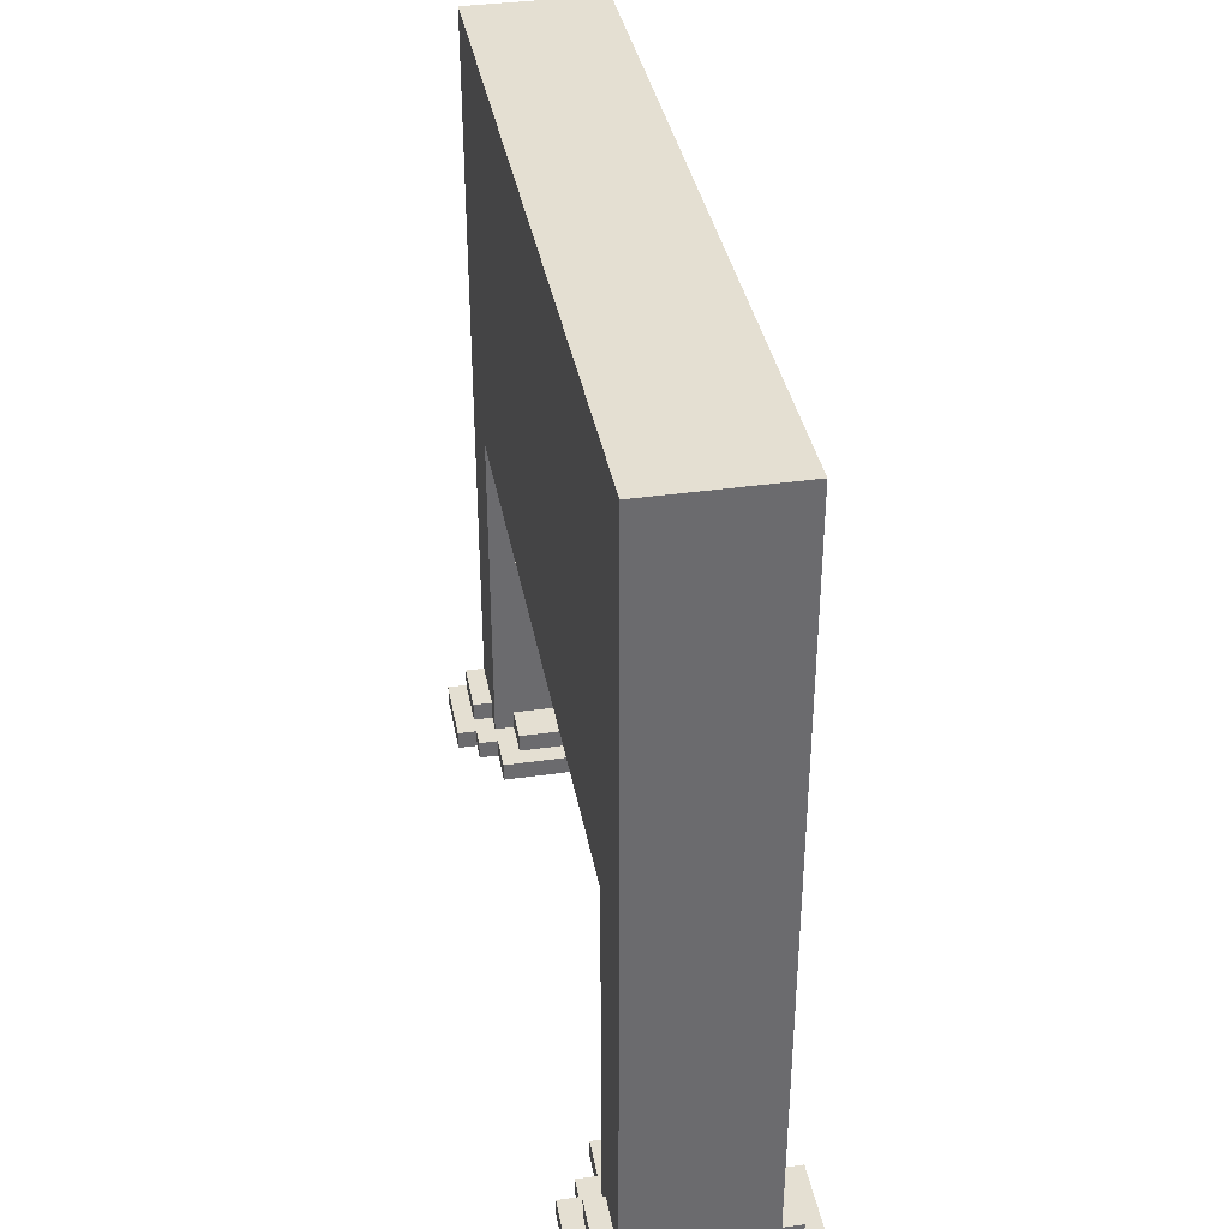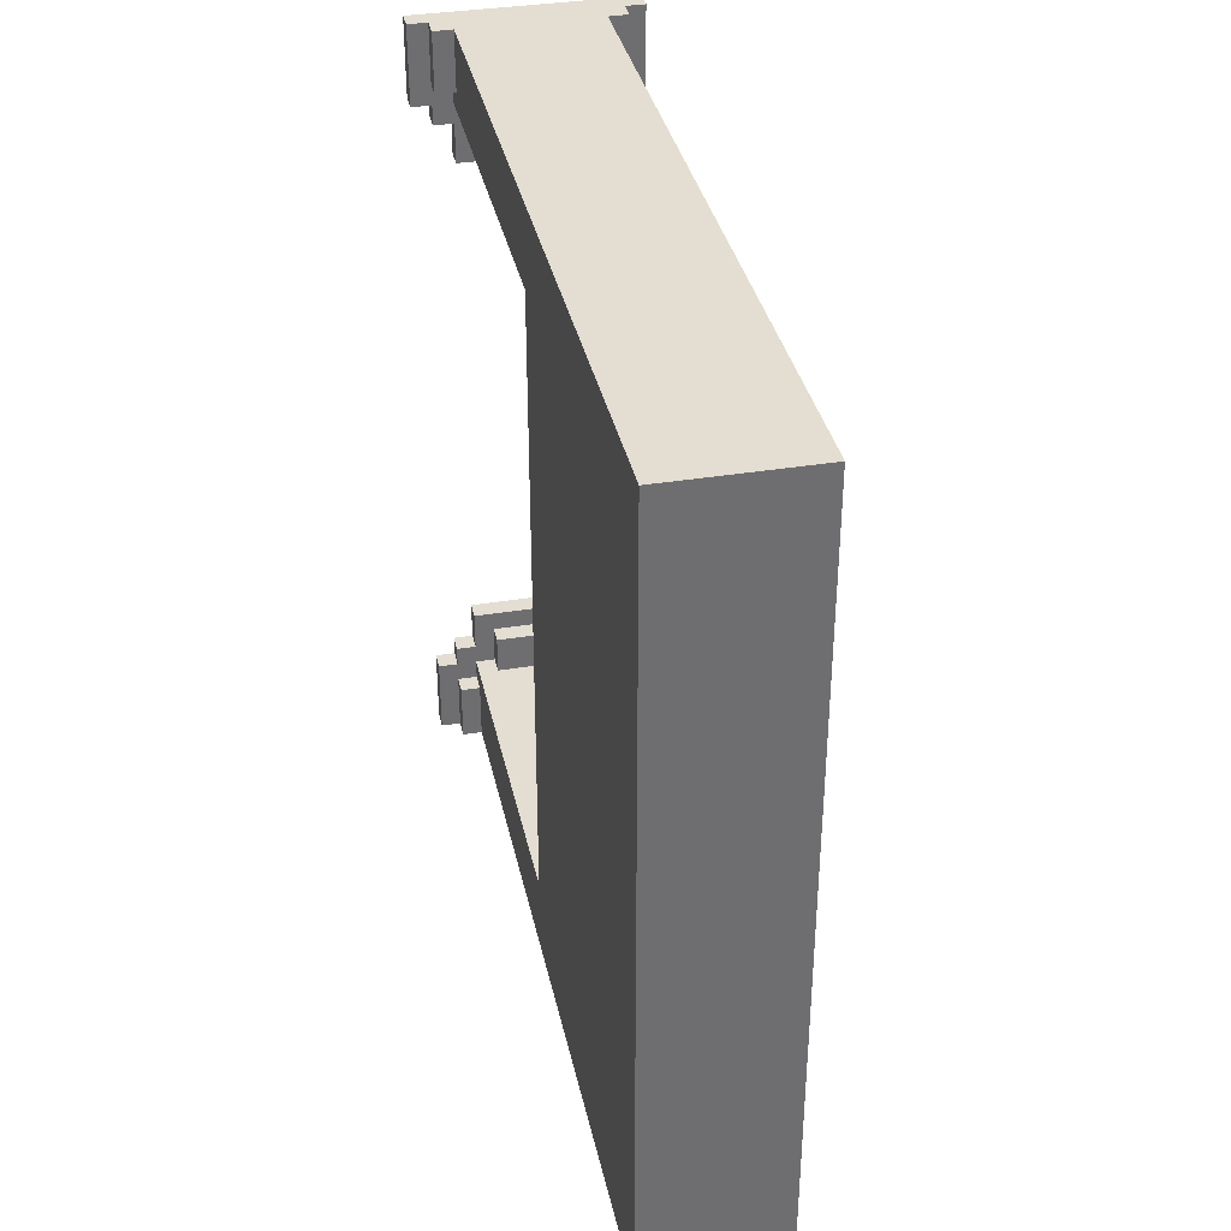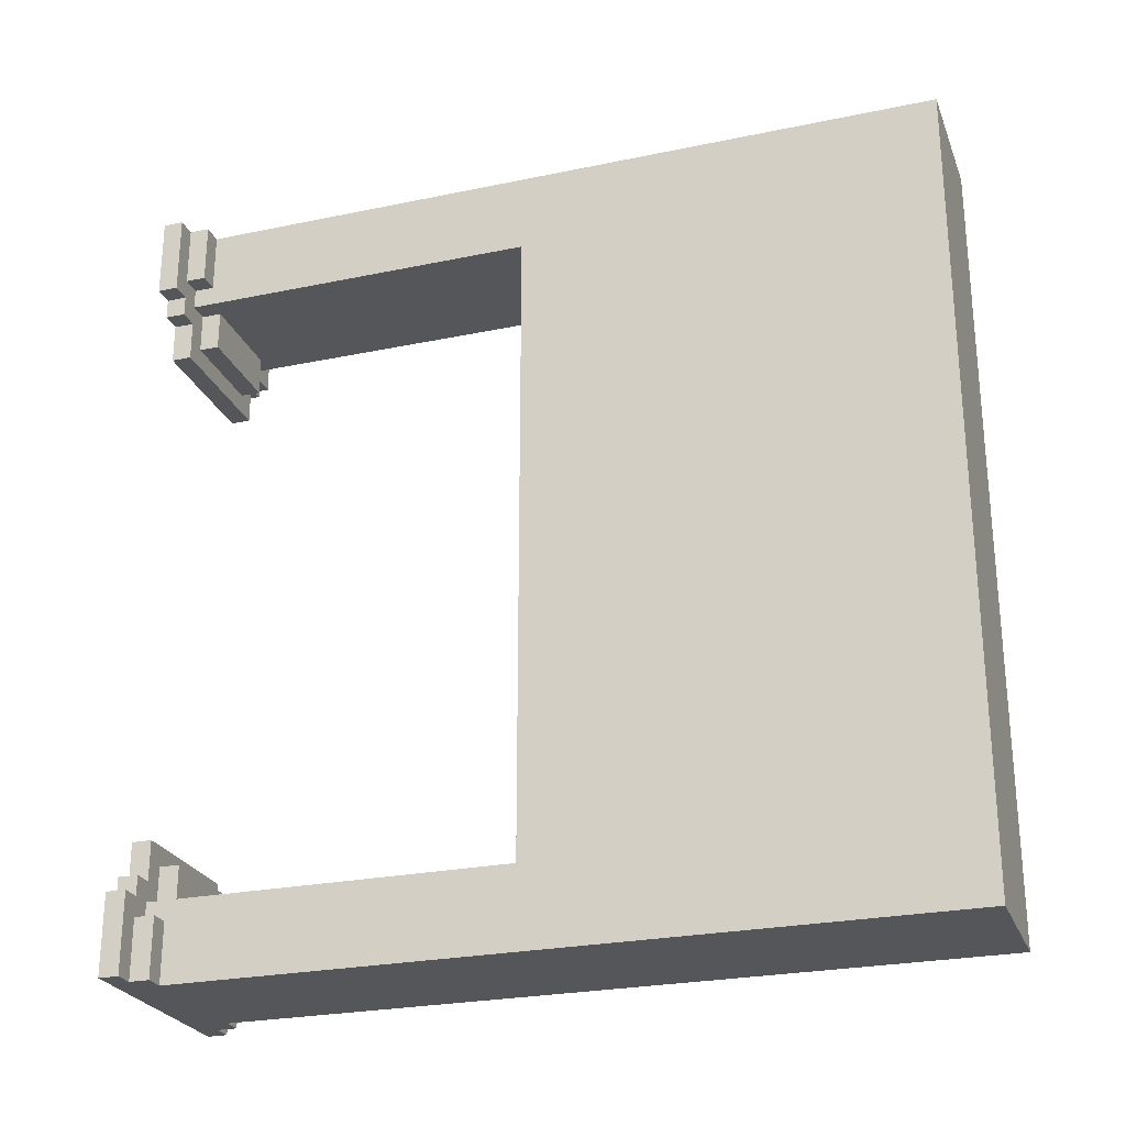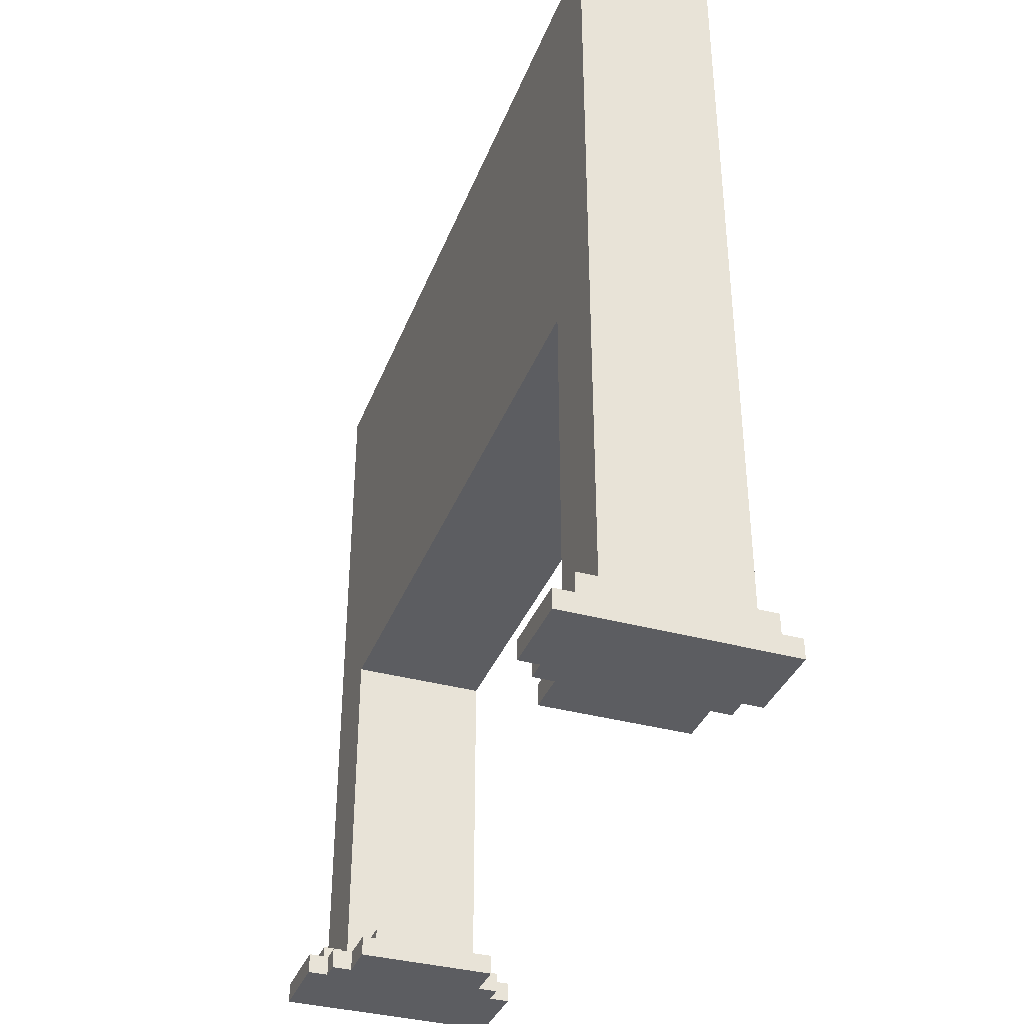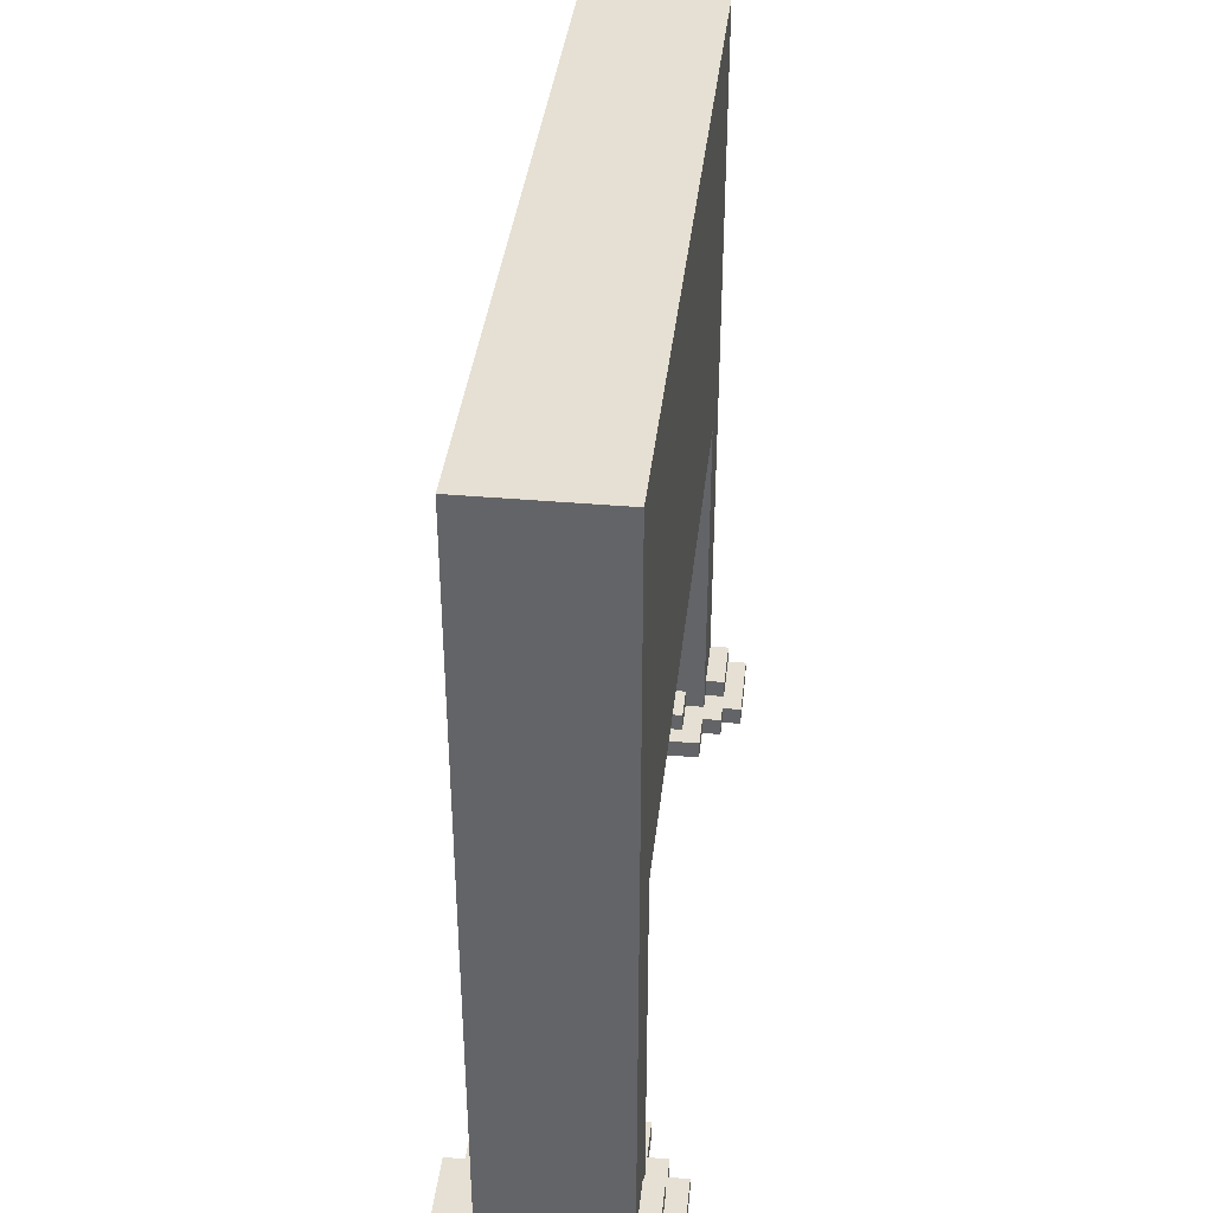
<metadata>
{"format":"obj","ext":"obj","renderer":"f3d","projection":"perspective","resolution":1024,"background":"white","views":[{"elev":37.0,"azim":169.6,"up":"+Y"},{"elev":36.0,"azim":167.9,"up":"+Z"},{"elev":-25.7,"azim":108.4,"up":"+Z"},{"elev":-36.5,"azim":160.3,"up":"+Y"},{"elev":38.0,"azim":-173.6,"up":"+Y"}]}
</metadata>
<code>
g BPW2_obstacle_Billboard
v -6 0 20
v -6 0 16
v -6 0 -16
v -6 0 -20
v -6 1 20
v -6 1 16
v -6 1 -16
v -6 1 -20
v -5 0 16
v -5 0 15
v -5 0 -15
v -5 0 -16
v -5 1 20
v -5 1 17
v -5 1 16
v -5 1 15
v -5 1 -15
v -5 1 -16
v -5 1 -17
v -5 1 -20
v -5 2 20
v -5 2 17
v -5 2 -17
v -5 2 -20
v -4 0 15
v -4 0 13
v -4 0 -13
v -4 0 -15
v -4 1 17
v -4 1 16
v -4 1 15
v -4 1 13
v -4 1 -13
v -4 1 -15
v -4 1 -16
v -4 1 -17
v -4 2 20
v -4 2 17
v -4 2 -17
v -4 2 -20
v -4 19 16
v -4 19 -16
v -4 40 20
v -4 40 -20
v -3 1 16
v -3 1 14
v -3 1 -14
v -3 1 -16
v -3 2 16
v -3 2 14
v -3 2 -14
v -3 2 -16
v 2 1 16
v 2 1 14
v 2 1 -14
v 2 1 -16
v 2 2 16
v 2 2 14
v 2 2 -14
v 2 2 -16
v 3 0 15
v 3 0 13
v 3 0 -13
v 3 0 -15
v 3 1 17
v 3 1 16
v 3 1 15
v 3 1 13
v 3 1 -13
v 3 1 -15
v 3 1 -16
v 3 1 -17
v 3 2 20
v 3 2 17
v 3 2 -17
v 3 2 -20
v 3 19 16
v 3 19 -16
v 3 21 18
v 3 21 -18
v 3 22 7
v 3 22 3
v 3 22 -9
v 3 22 -13
v 3 22 -14
v 3 23 8
v 3 23 7
v 3 23 5
v 3 23 3
v 3 23 2
v 3 23 -8
v 3 23 -9
v 3 23 -13
v 3 23 -14
v 3 24 14
v 3 24 10
v 3 24 -2
v 3 24 -6
v 3 25 15
v 3 25 14
v 3 25 10
v 3 25 9
v 3 25 -1
v 3 25 -2
v 3 25 -5
v 3 25 -6
v 3 25 -7
v 3 26 14
v 3 26 13
v 3 26 10
v 3 31 6
v 3 31 5
v 3 31 4
v 3 31 -10
v 3 31 -12
v 3 32 7
v 3 32 6
v 3 32 5
v 3 32 4
v 3 32 3
v 3 32 -9
v 3 32 -10
v 3 32 -12
v 3 32 -13
v 3 33 13
v 3 33 11
v 3 33 8
v 3 33 7
v 3 33 6
v 3 33 5
v 3 33 4
v 3 33 3
v 3 33 2
v 3 33 -3
v 3 33 -5
v 3 33 -8
v 3 33 -9
v 3 33 -10
v 3 33 -12
v 3 33 -13
v 3 33 -14
v 3 34 14
v 3 34 13
v 3 34 12
v 3 34 11
v 3 34 10
v 3 34 7
v 3 34 5
v 3 34 3
v 3 34 2
v 3 34 -2
v 3 34 -3
v 3 34 -4
v 3 34 -5
v 3 34 -6
v 3 34 -9
v 3 34 -13
v 3 35 17
v 3 35 15
v 3 35 14
v 3 35 13
v 3 35 12
v 3 35 11
v 3 35 10
v 3 35 9
v 3 35 6
v 3 35 5
v 3 35 -1
v 3 35 -2
v 3 35 -3
v 3 35 -4
v 3 35 -5
v 3 35 -6
v 3 35 -7
v 3 35 -8
v 3 35 -10
v 3 35 -12
v 3 36 17
v 3 36 14
v 3 36 10
v 3 36 6
v 3 36 5
v 3 36 2
v 3 36 -2
v 3 36 -6
v 3 36 -8
v 3 36 -9
v 3 36 -10
v 3 36 -11
v 3 36 -15
v 3 36 -17
v 3 37 5
v 3 37 2
v 3 37 -9
v 3 37 -10
v 3 37 -11
v 3 37 -12
v 3 37 -15
v 3 37 -17
v 3 38 18
v 3 38 -18
v 3 40 20
v 3 40 -20
v 4 0 16
v 4 0 15
v 4 0 -15
v 4 0 -16
v 4 1 20
v 4 1 17
v 4 1 16
v 4 1 15
v 4 1 -15
v 4 1 -16
v 4 1 -17
v 4 1 -20
v 4 2 20
v 4 2 17
v 4 2 -17
v 4 2 -20
v 5 0 20
v 5 0 16
v 5 0 -16
v 5 0 -20
v 5 1 20
v 5 1 16
v 5 1 -16
v 5 1 -20
v -6 0 20
v -6 1 20
v -5 1 20
v -5 2 20
v -4 2 20
v -4 40 20
v 3 2 20
v 3 40 20
v 4 1 20
v 4 2 20
v 5 0 20
v 5 1 20
v -4 0 -13
v -4 1 -13
v 3 0 -13
v 3 1 -13
v -3 1 -14
v -3 2 -14
v 2 1 -14
v 2 2 -14
v -5 0 -15
v -5 1 -15
v -4 0 -15
v -4 1 -15
v 3 0 -15
v 3 1 -15
v 4 0 -15
v 4 1 -15
v -6 0 -16
v -6 1 -16
v -5 0 -16
v -5 1 -16
v -4 1 -16
v -4 19 -16
v -3 1 -16
v -3 2 -16
v 2 1 -16
v 2 2 -16
v 3 1 -16
v 3 19 -16
v 4 0 -16
v 4 1 -16
v 5 0 -16
v 5 1 -16
v -5 1 -17
v -5 2 -17
v -4 1 -17
v -4 2 -17
v 3 1 -17
v 3 2 -17
v 4 1 -17
v 4 2 -17
v -5 1 17
v -5 2 17
v -4 1 17
v -4 2 17
v 3 1 17
v 3 2 17
v 4 1 17
v 4 2 17
v -6 0 16
v -6 1 16
v -5 0 16
v -5 1 16
v -4 1 16
v -4 19 16
v -3 1 16
v -3 2 16
v 2 1 16
v 2 2 16
v 3 1 16
v 3 19 16
v 4 0 16
v 4 1 16
v 5 0 16
v 5 1 16
v -5 0 15
v -5 1 15
v -4 0 15
v -4 1 15
v 3 0 15
v 3 1 15
v 4 0 15
v 4 1 15
v -3 1 14
v -3 2 14
v 2 1 14
v 2 2 14
v -4 0 13
v -4 1 13
v 3 0 13
v 3 1 13
v -6 0 -20
v -6 1 -20
v -5 1 -20
v -5 2 -20
v -4 2 -20
v -4 40 -20
v 3 2 -20
v 3 40 -20
v 4 1 -20
v 4 2 -20
v 5 0 -20
v 5 1 -20
v -6 0 20
v 5 0 20
v -6 0 16
v -5 0 16
v 4 0 16
v 5 0 16
v -5 0 15
v -4 0 15
v 3 0 15
v 4 0 15
v -4 0 13
v 3 0 13
v -4 0 -13
v 3 0 -13
v -5 0 -15
v -4 0 -15
v 3 0 -15
v 4 0 -15
v -6 0 -16
v -5 0 -16
v 4 0 -16
v 5 0 -16
v -6 0 -20
v 5 0 -20
v -4 19 16
v 3 19 16
v -4 19 -16
v 3 19 -16
v -6 1 20
v -5 1 20
v 4 1 20
v 5 1 20
v -5 1 17
v -4 1 17
v 3 1 17
v 4 1 17
v -6 1 16
v -5 1 16
v -4 1 16
v -3 1 16
v 2 1 16
v 3 1 16
v 4 1 16
v 5 1 16
v -5 1 15
v -4 1 15
v 3 1 15
v 4 1 15
v -3 1 14
v 2 1 14
v -4 1 13
v 3 1 13
v -4 1 -13
v 3 1 -13
v -3 1 -14
v 2 1 -14
v -5 1 -15
v -4 1 -15
v 3 1 -15
v 4 1 -15
v -6 1 -16
v -5 1 -16
v -4 1 -16
v -3 1 -16
v 2 1 -16
v 3 1 -16
v 4 1 -16
v 5 1 -16
v -5 1 -17
v -4 1 -17
v 3 1 -17
v 4 1 -17
v -6 1 -20
v -5 1 -20
v 4 1 -20
v 5 1 -20
v -5 2 20
v -4 2 20
v 3 2 20
v 4 2 20
v -5 2 17
v -4 2 17
v 3 2 17
v 4 2 17
v -3 2 16
v 2 2 16
v -3 2 14
v 2 2 14
v -3 2 -14
v 2 2 -14
v -3 2 -16
v 2 2 -16
v -5 2 -17
v -4 2 -17
v 3 2 -17
v 4 2 -17
v -5 2 -20
v -4 2 -20
v 3 2 -20
v 4 2 -20
v -4 40 20
v 3 40 20
v -4 40 -20
v 3 40 -20
f 5 2 1
f 6 2 5
f 7 4 3
f 8 4 7
f 15 10 9
f 16 10 15
f 17 12 11
f 18 12 17
f 21 14 13
f 22 14 21
f 23 20 19
f 24 20 23
f 31 26 25
f 32 26 31
f 33 28 27
f 34 28 33
f 38 30 29
f 39 36 35
f 41 38 37
f 41 30 38
f 42 40 39
f 42 39 35
f 43 41 37
f 43 42 41
f 44 40 42
f 44 42 43
f 49 46 45
f 50 46 49
f 51 48 47
f 52 48 51
f 53 54 57
f 57 54 58
f 55 56 59
f 59 56 60
f 61 62 67
f 67 62 68
f 63 64 69
f 69 64 70
f 65 66 74
f 71 72 75
f 73 74 77
f 74 66 77
f 75 76 78
f 71 75 78
f 73 77 79
f 77 78 79
f 78 76 80
f 79 78 80
f 79 80 81
f 81 80 82
f 82 80 83
f 83 80 84
f 84 80 85
f 79 81 86
f 81 82 87
f 86 81 87
f 87 82 88
f 82 83 89
f 88 82 89
f 89 83 90
f 90 83 91
f 83 84 92
f 91 83 92
f 84 85 93
f 92 84 93
f 85 80 94
f 93 85 94
f 79 86 95
f 95 86 96
f 90 91 97
f 97 91 98
f 79 95 99
f 95 96 100
f 99 95 100
f 96 86 101
f 100 96 101
f 101 86 102
f 90 97 103
f 97 98 104
f 103 97 104
f 104 98 105
f 98 91 106
f 105 98 106
f 106 91 107
f 99 100 108
f 100 101 108
f 101 102 108
f 108 102 109
f 109 102 110
f 87 88 111
f 88 89 112
f 111 88 112
f 112 89 113
f 92 93 114
f 114 93 115
f 86 87 116
f 87 111 116
f 111 112 117
f 116 111 117
f 112 113 117
f 117 113 118
f 113 89 119
f 118 113 119
f 89 90 120
f 119 89 120
f 91 92 121
f 92 114 121
f 114 115 122
f 121 114 122
f 115 93 123
f 122 115 123
f 93 94 124
f 123 93 124
f 108 109 125
f 109 110 125
f 125 110 126
f 102 86 127
f 86 116 127
f 116 117 127
f 127 117 128
f 117 118 129
f 128 117 129
f 118 119 130
f 129 118 130
f 119 120 131
f 130 119 131
f 120 90 132
f 131 120 132
f 90 103 133
f 132 90 133
f 104 105 134
f 105 106 135
f 134 105 135
f 107 91 136
f 121 122 136
f 91 121 136
f 136 122 137
f 122 123 138
f 137 122 138
f 123 124 139
f 138 123 139
f 124 94 140
f 139 124 140
f 94 80 141
f 140 94 141
f 99 108 142
f 108 125 142
f 125 126 143
f 142 125 143
f 143 126 144
f 126 110 145
f 144 126 145
f 110 102 146
f 145 110 146
f 127 128 147
f 130 131 147
f 128 129 147
f 131 132 147
f 129 130 147
f 147 132 148
f 132 133 149
f 148 132 149
f 133 103 150
f 149 133 150
f 104 134 151
f 103 104 151
f 134 135 152
f 151 134 152
f 152 135 153
f 135 106 154
f 153 135 154
f 106 107 155
f 154 106 155
f 139 140 156
f 136 137 156
f 138 139 156
f 137 138 156
f 140 141 157
f 156 140 157
f 79 99 158
f 142 143 159
f 158 99 159
f 99 142 159
f 159 143 160
f 143 144 161
f 160 143 161
f 144 145 162
f 161 144 162
f 145 146 163
f 162 145 163
f 146 102 164
f 163 146 164
f 147 148 165
f 164 102 165
f 127 147 165
f 102 127 165
f 165 148 166
f 148 149 167
f 166 148 167
f 149 150 167
f 103 151 168
f 150 103 168
f 151 152 168
f 168 152 169
f 152 153 170
f 169 152 170
f 153 154 171
f 170 153 171
f 154 155 172
f 171 154 172
f 155 107 173
f 172 155 173
f 107 136 174
f 173 107 174
f 136 156 174
f 156 157 174
f 174 157 175
f 175 157 176
f 176 157 177
f 79 158 178
f 159 160 178
f 158 159 178
f 162 163 179
f 178 160 179
f 160 161 179
f 161 162 179
f 163 164 179
f 165 166 180
f 179 164 180
f 164 165 180
f 166 167 181
f 180 166 181
f 167 150 182
f 181 167 182
f 168 169 183
f 182 150 183
f 150 168 183
f 171 172 184
f 183 169 184
f 170 171 184
f 172 173 184
f 169 170 184
f 174 175 185
f 184 173 185
f 173 174 185
f 175 176 186
f 185 175 186
f 186 176 187
f 176 177 188
f 187 176 188
f 188 177 189
f 177 157 190
f 141 80 190
f 157 141 190
f 190 80 191
f 182 183 192
f 181 182 192
f 179 180 192
f 180 181 192
f 178 179 192
f 183 184 193
f 192 183 193
f 185 186 193
f 184 185 193
f 186 187 193
f 187 188 194
f 193 187 194
f 188 189 195
f 194 188 195
f 189 177 196
f 195 189 196
f 177 190 197
f 196 177 197
f 190 191 198
f 197 190 198
f 191 80 199
f 198 191 199
f 73 79 200
f 79 178 200
f 198 199 200
f 194 195 200
f 193 194 200
f 192 193 200
f 195 196 200
f 196 197 200
f 178 192 200
f 197 198 200
f 199 80 201
f 200 199 201
f 80 76 201
f 73 200 202
f 200 201 202
f 201 76 203
f 202 201 203
f 204 205 210
f 210 205 211
f 206 207 212
f 212 207 213
f 208 209 216
f 216 209 217
f 214 215 218
f 218 215 219
f 220 221 224
f 224 221 225
f 222 223 226
f 226 223 227
f 230 229 228
f 232 231 230
f 234 232 230
f 234 233 232
f 235 233 234
f 236 230 228
f 236 234 230
f 237 234 236
f 238 236 228
f 239 236 238
f 242 241 240
f 243 241 242
f 246 245 244
f 247 245 246
f 250 249 248
f 251 249 250
f 254 253 252
f 255 253 254
f 258 257 256
f 259 257 258
f 262 261 260
f 263 261 262
f 265 261 263
f 266 265 264
f 267 261 265
f 267 265 266
f 270 269 268
f 271 269 270
f 274 273 272
f 275 273 274
f 278 277 276
f 279 277 278
f 280 281 282
f 282 281 283
f 284 285 286
f 286 285 287
f 288 289 290
f 290 289 291
f 292 293 294
f 294 293 295
f 295 293 297
f 296 297 298
f 297 293 299
f 298 297 299
f 300 301 302
f 302 301 303
f 304 305 306
f 306 305 307
f 308 309 310
f 310 309 311
f 312 313 314
f 314 313 315
f 316 317 318
f 318 317 319
f 320 321 322
f 322 323 324
f 322 324 326
f 324 325 326
f 326 325 327
f 320 322 328
f 322 326 328
f 328 326 329
f 320 328 330
f 330 328 331
f 334 333 332
f 335 333 334
f 336 333 335
f 337 333 336
f 338 336 335
f 339 336 338
f 340 336 339
f 341 336 340
f 342 340 339
f 343 340 342
f 347 345 344
f 348 345 347
f 351 348 347
f 351 349 348
f 351 347 346
f 352 349 351
f 354 352 351
f 354 353 352
f 354 351 350
f 355 353 354
f 358 357 356
f 359 357 358
f 360 361 364
f 362 363 367
f 364 365 368
f 360 364 368
f 368 365 369
f 369 365 370
f 366 367 373
f 367 363 374
f 373 367 374
f 374 363 375
f 370 371 376
f 369 370 376
f 376 371 377
f 372 373 378
f 373 374 378
f 378 374 379
f 377 371 380
f 372 378 381
f 377 380 382
f 380 381 382
f 381 378 383
f 382 381 383
f 384 385 386
f 386 385 387
f 384 386 389
f 387 385 390
f 388 389 393
f 389 386 394
f 393 389 394
f 394 386 395
f 387 390 396
f 390 391 396
f 396 391 397
f 397 391 398
f 393 394 400
f 392 393 400
f 400 394 401
f 397 398 402
f 398 399 402
f 402 399 403
f 392 400 404
f 404 400 405
f 403 399 406
f 406 399 407
f 408 409 412
f 412 409 413
f 410 411 414
f 414 411 415
f 416 417 418
f 418 417 419
f 420 421 422
f 422 421 423
f 424 425 428
f 428 425 429
f 426 427 430
f 430 427 431
f 432 433 434
f 434 433 435

</code>
